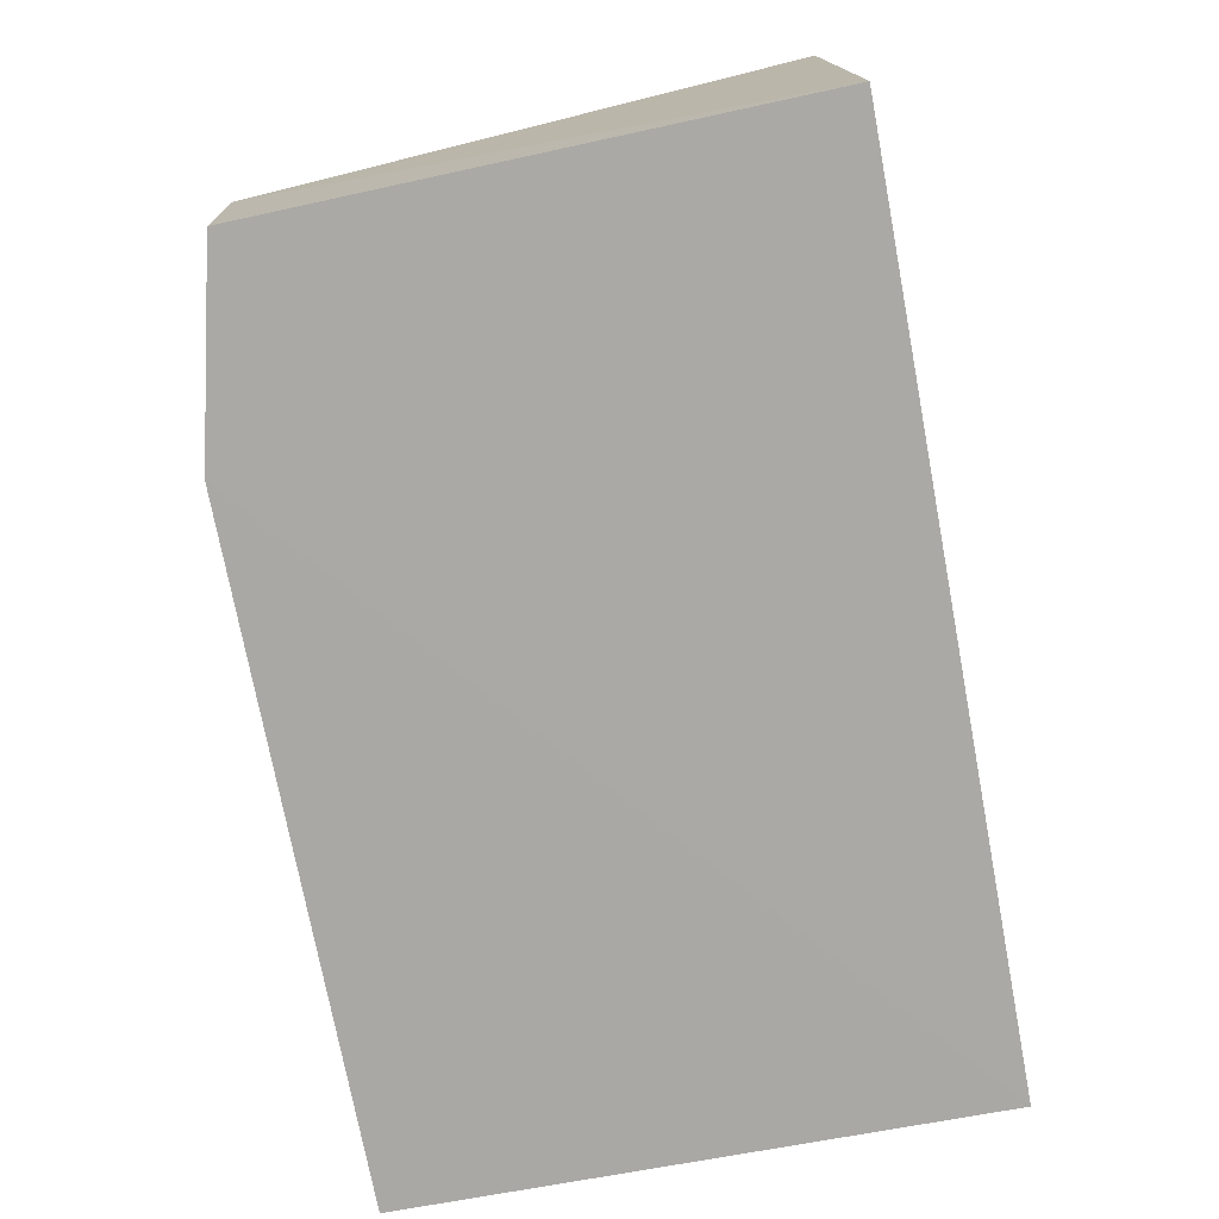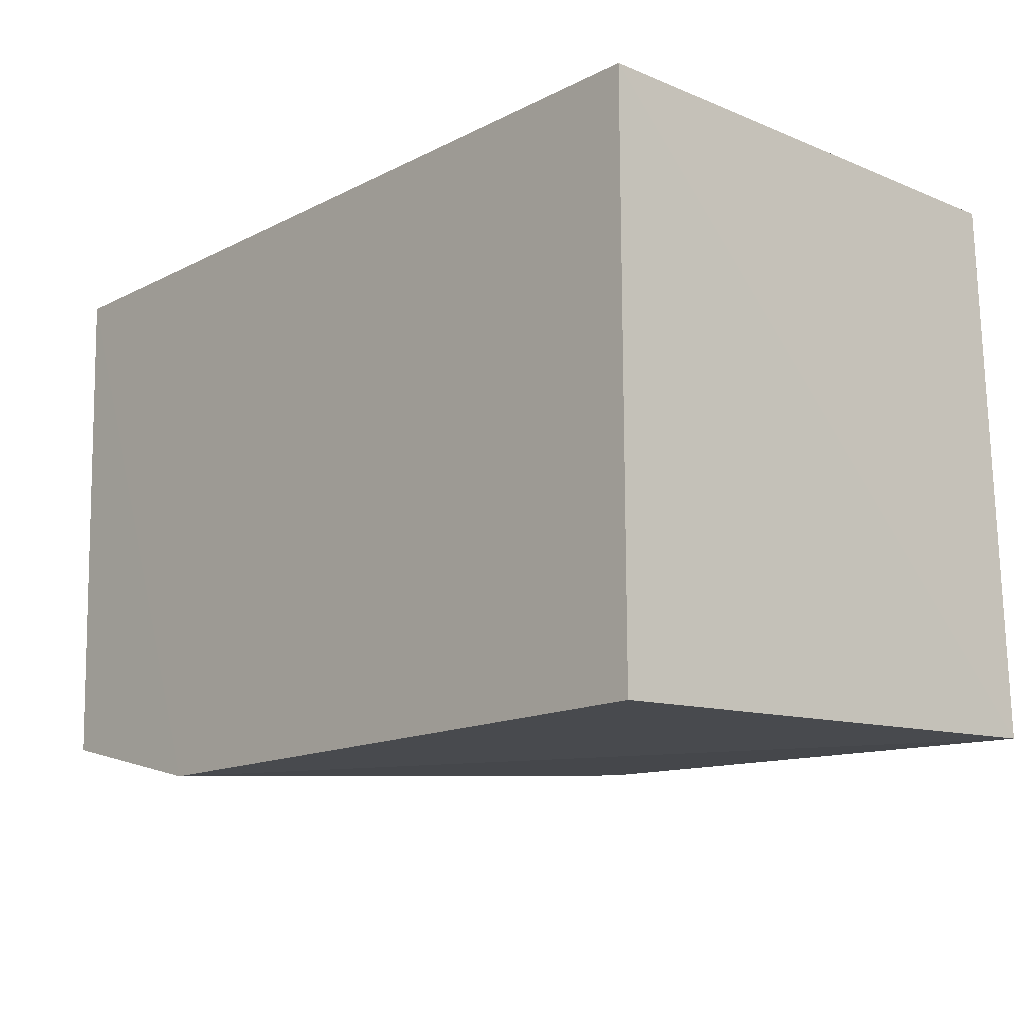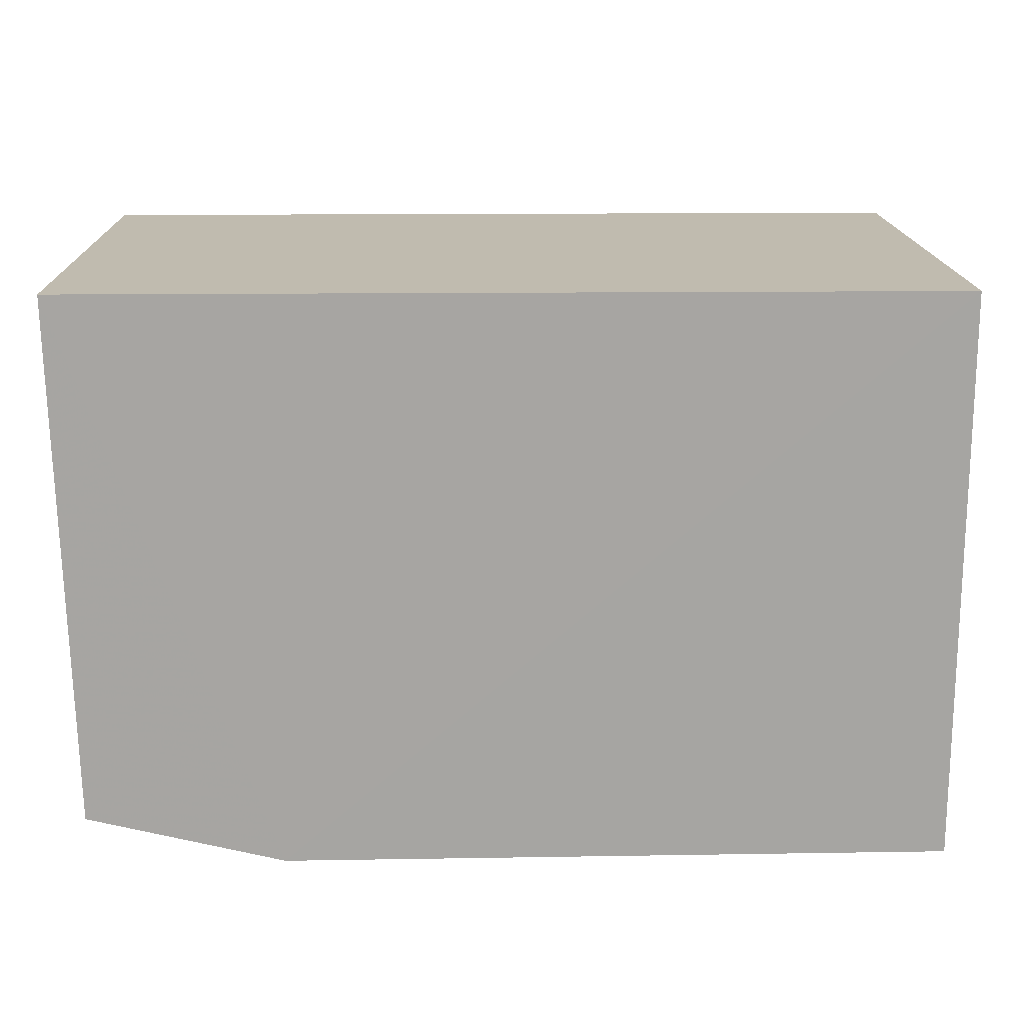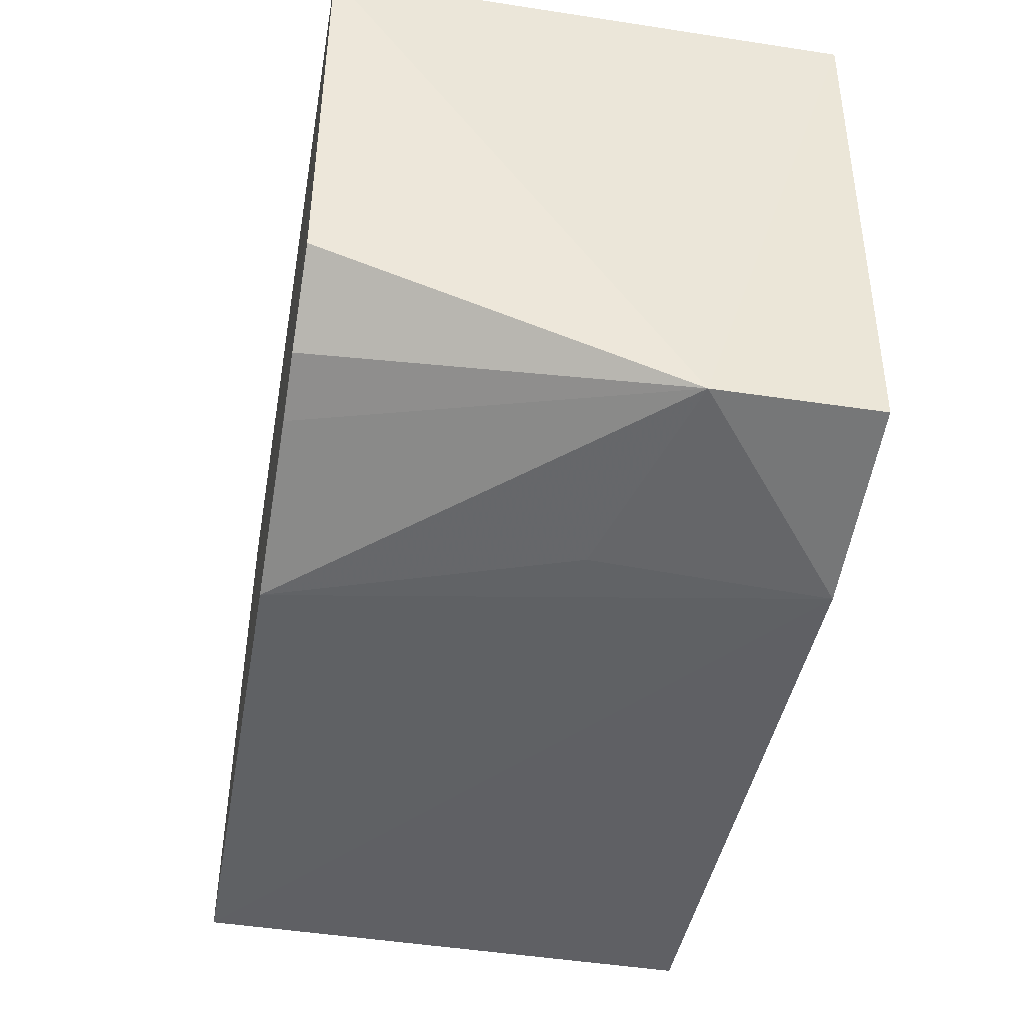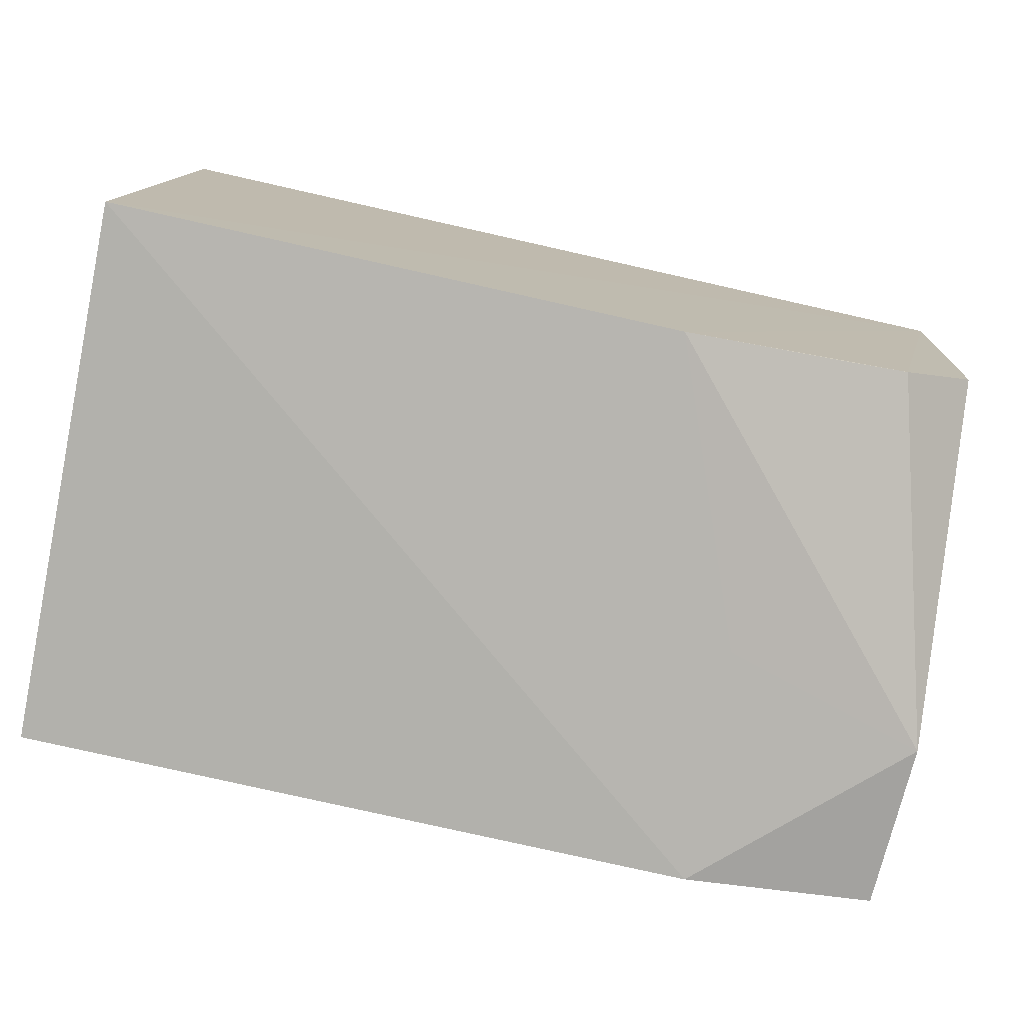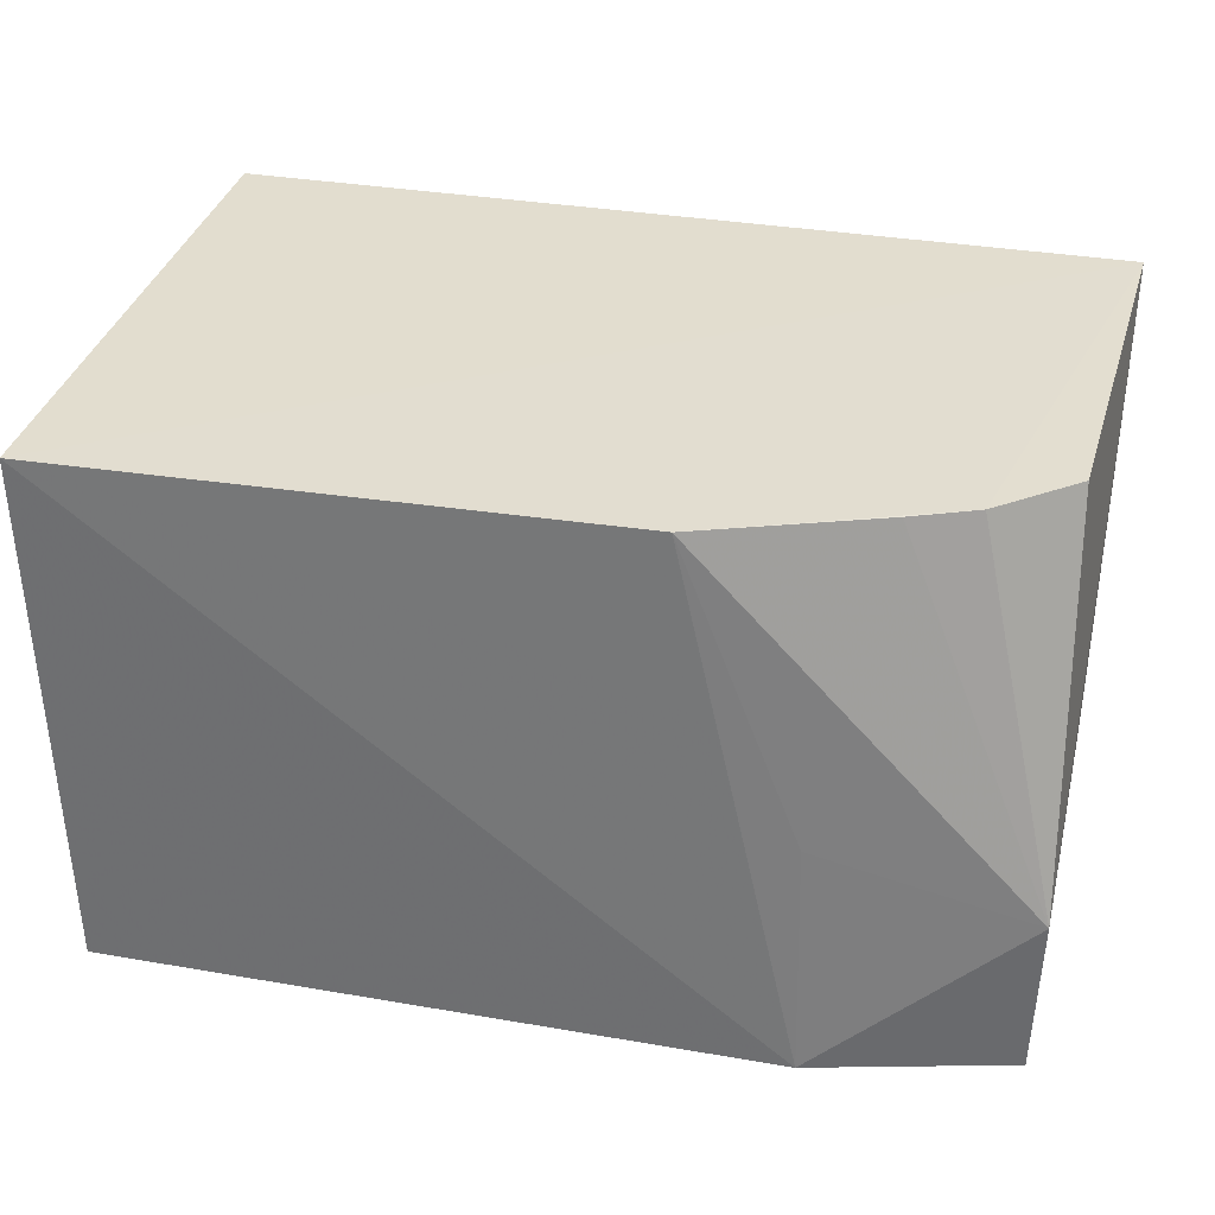
<metadata>
{"format":"obj","ext":"obj","renderer":"f3d","projection":"perspective","resolution":1024,"background":"white","views":[{"elev":-75.3,"azim":100.6,"up":"+Z"},{"elev":-14.1,"azim":-132.2,"up":"+Y"},{"elev":16.0,"azim":178.7,"up":"+Y"},{"elev":-43.7,"azim":79.9,"up":"+Y"},{"elev":-77.2,"azim":-12.7,"up":"+Y"},{"elev":35.1,"azim":12.6,"up":"+Z"}]}
</metadata>
<code>
v 0.09326 -0.2948 -0.2346
v 0.2546 -0.2875 -0.4967
v 0.262 -0.02332 -0.2348
v -0.1774 -0.02332 -0.2348
v -0.1764 -0.3095 -0.4967
v -0.1774 -0.0233 -0.4983
v -0.1837 -0.3017 -0.2339
v 0.249 -0.2198 -0.2355
v 0.1559 -0.3111 -0.4969
v 0.2619 -0.02331 -0.498
v 0.2565 -0.2898 -0.4137
v 0.2107 -0.2513 -0.235
v 0.1517 -0.3012 -0.3812
v 0.1794 -0.2637 -0.235
f 6 4 3
f 7 1 3
f 7 3 4
f 7 6 5
f 7 4 6
f 9 7 5
f 9 1 7
f 9 5 6
f 10 6 3
f 10 9 6
f 10 2 9
f 11 3 8
f 11 10 3
f 11 2 10
f 11 9 2
f 12 8 3
f 12 3 1
f 12 11 8
f 13 11 1
f 13 1 9
f 13 9 11
f 14 12 1
f 14 1 11
f 14 11 12

</code>
